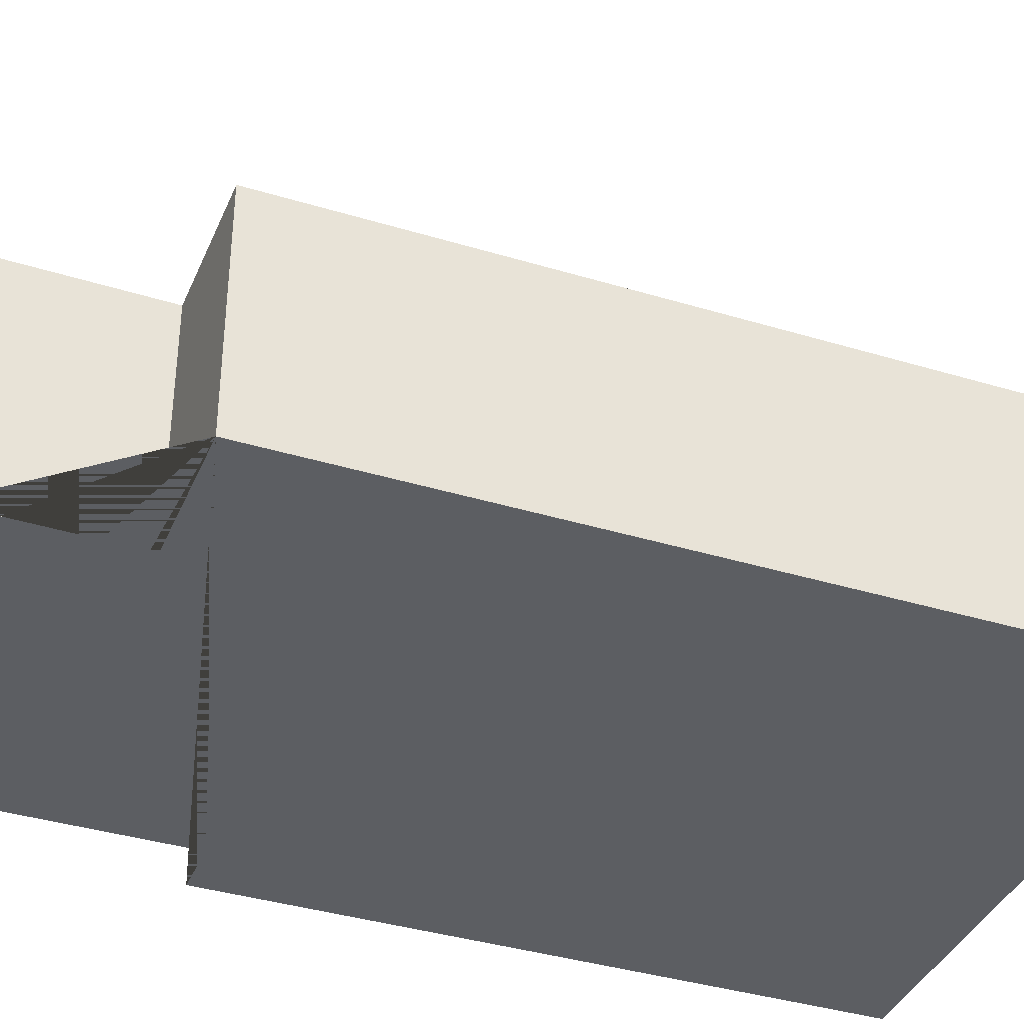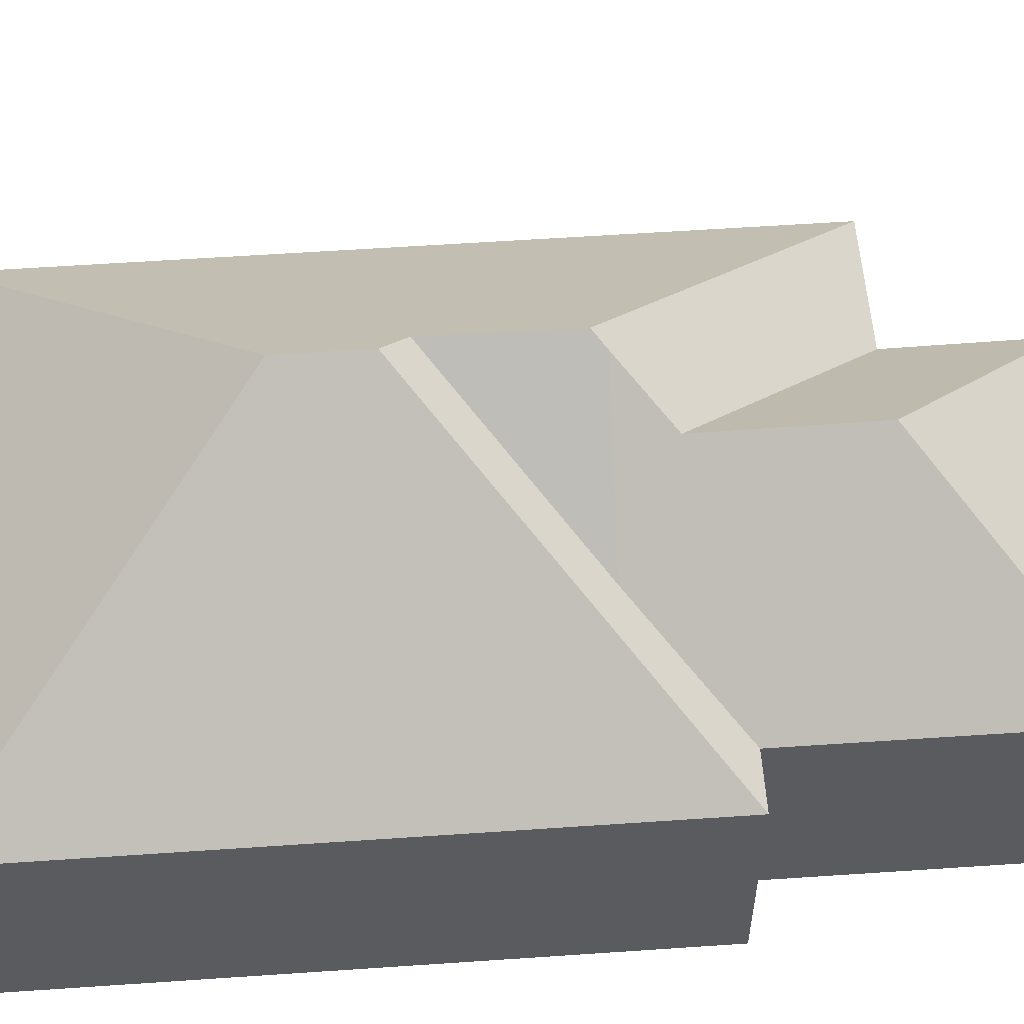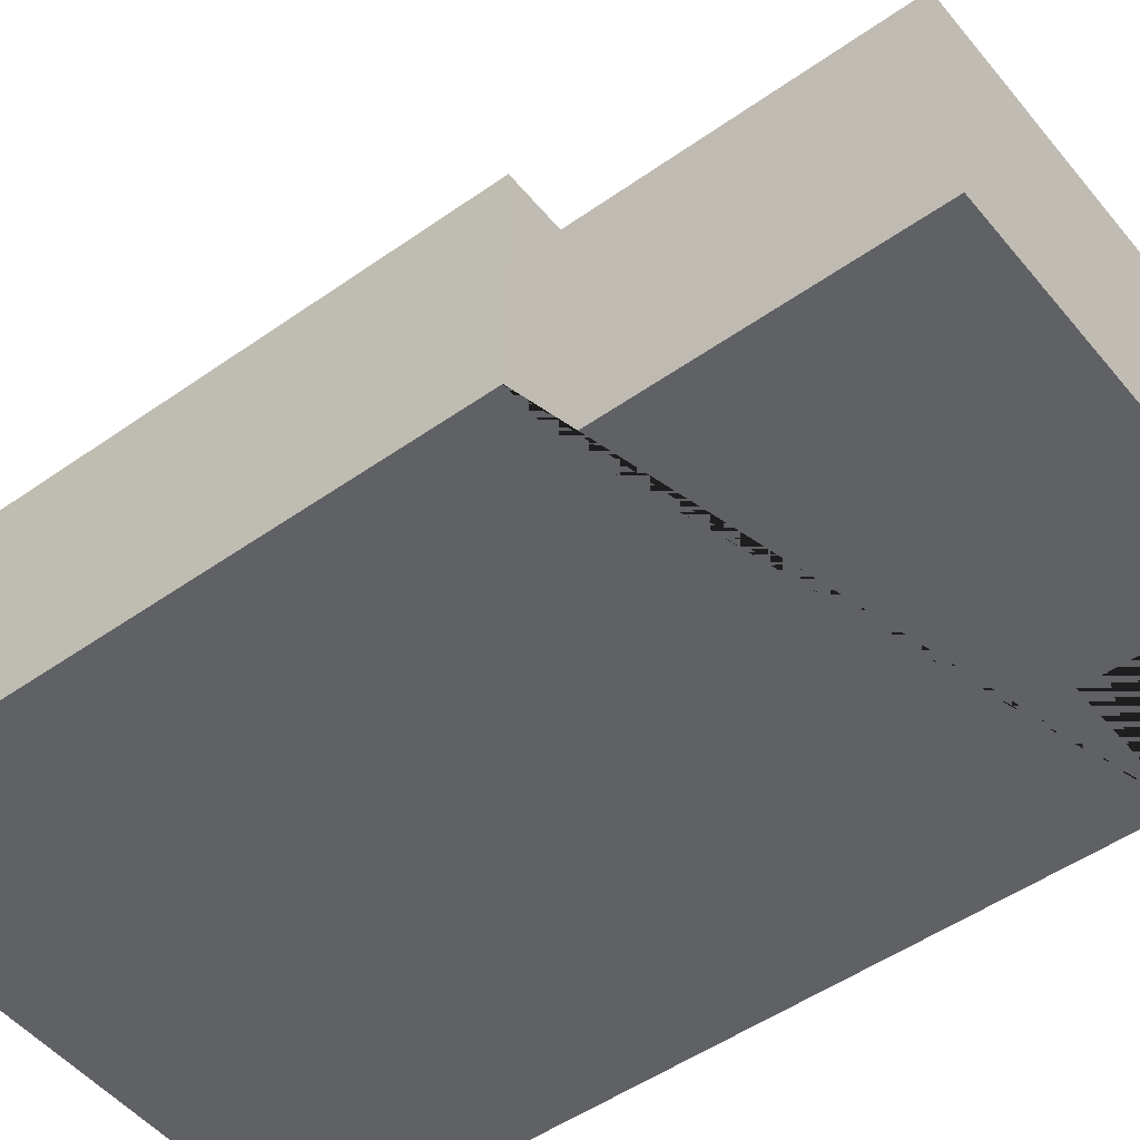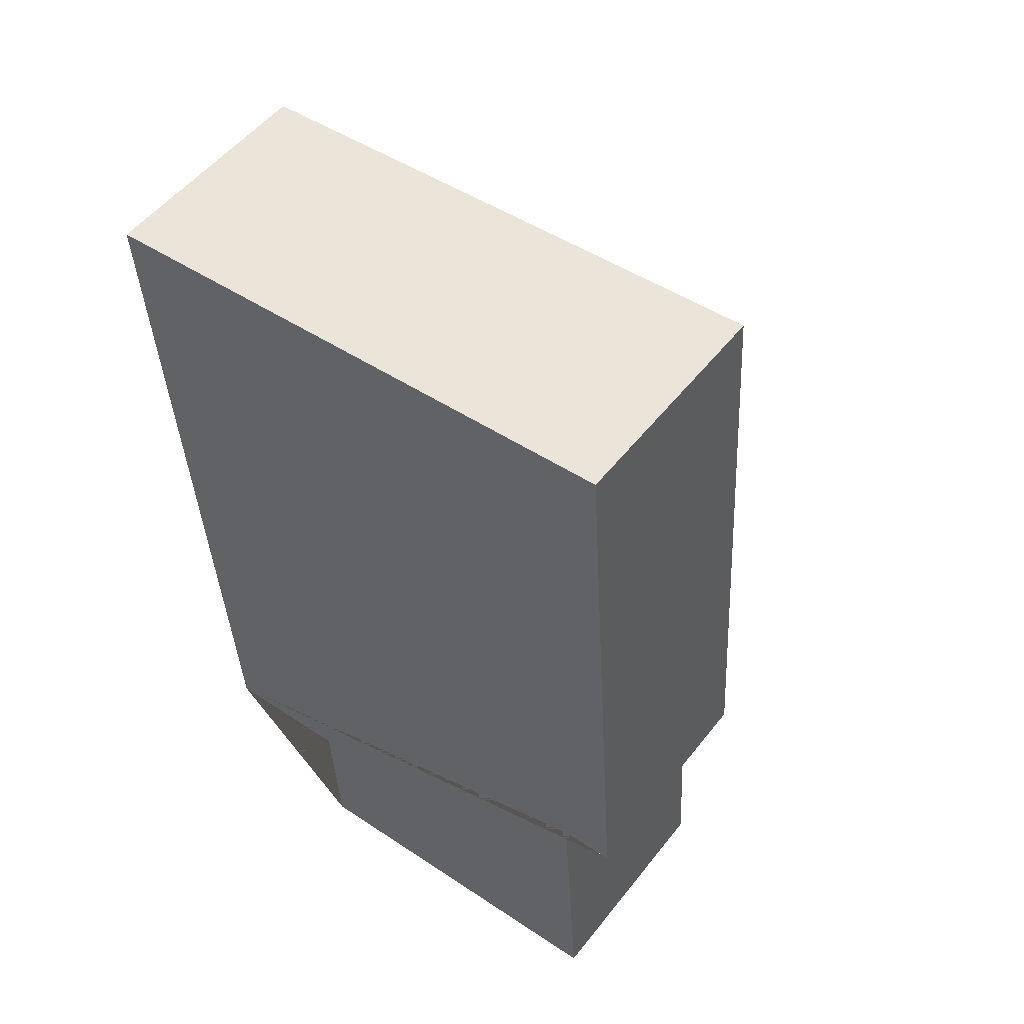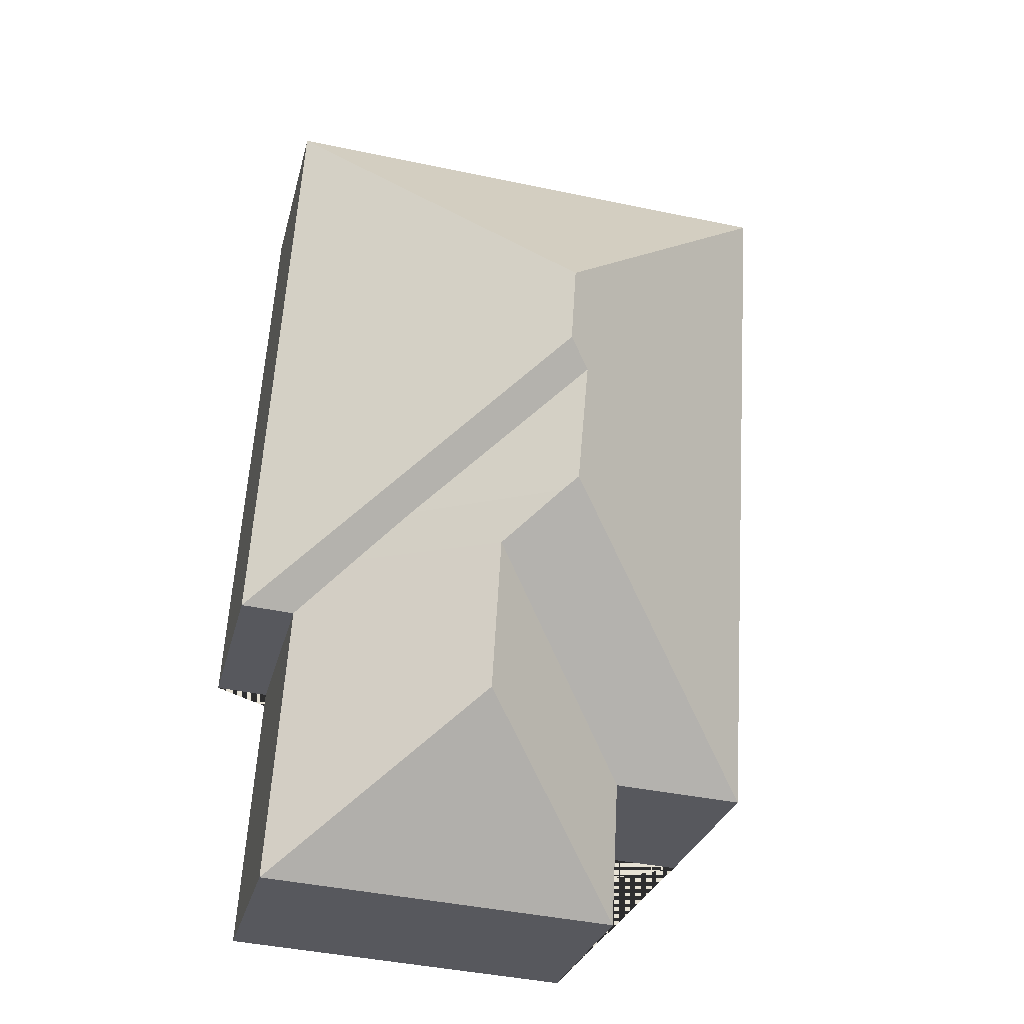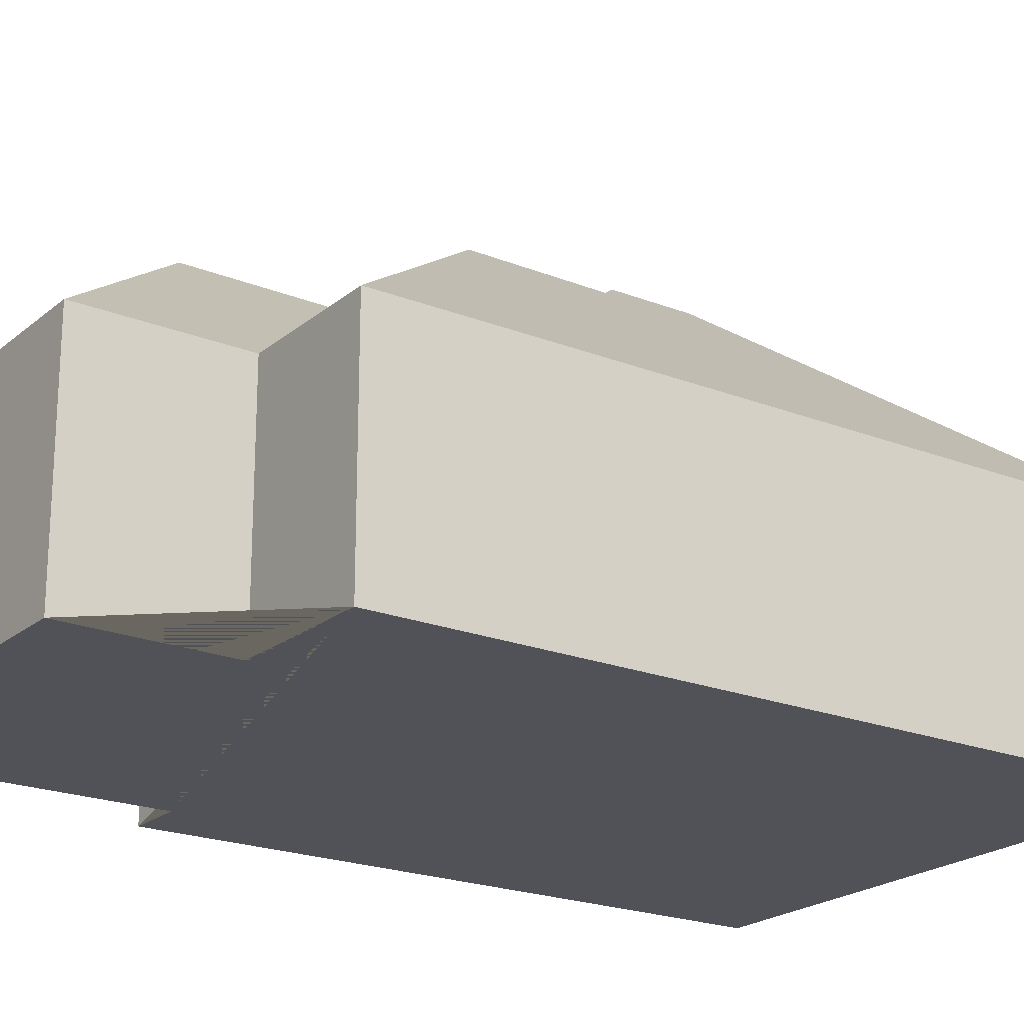
<metadata>
{"format":"obj","ext":"obj","renderer":"f3d","projection":"perspective","resolution":1024,"background":"white","views":[{"elev":-38.1,"azim":-114.8,"up":"+Y"},{"elev":57.0,"azim":82.2,"up":"+Y"},{"elev":-50.0,"azim":124.1,"up":"+Y"},{"elev":52.7,"azim":37.1,"up":"+Z"},{"elev":-28.0,"azim":166.6,"up":"+Z"},{"elev":-21.4,"azim":-128.6,"up":"+Y"}]}
</metadata>
<code>
o CG10_500_048070_0046
v 25.17 75 -277.6
v 9.109 75 -27.29
v 72.03 75 -325.1
v 69.33 75 -274.9
v 99.11 139.8 -190.5
v 94.99 138.7 -146.8
v 104 136.4 -194.5
v 102.2 145 -138.4
v 100.5 145 -111.3
v 125.3 123.6 -263.4
v 122.1 123.3 -210.1
v 149.4 101.1 -190.7
v 166.5 88.81 -205.2
v 191.7 75 -317.3
v 185.4 75 -221.4
v 203.5 75 -220.2
v 190.3 75 -15.55
v 25.17 0 -277.6
v 9.109 0 -27.29
v 190.3 0 -15.55
v 203.5 0 -220.2
v 185.4 0 -221.4
v 191.7 0 -317.3
v 72.03 0 -325.1
v 69.33 0 -274.9
f 2 17 9
f 17 16 8 9
f 16 15 13 12 6 8
f 6 5 7 12
f 7 11 13 12
f 11 10 14 15 13
f 14 3 10
f 4 3 10 11
f 4 1 5 7 11
f 2 1 5 6 8 9
f 18 19 20 21 22 23 24 25
f 1 18 19 2
f 2 19 20 17
f 17 20 21 16
f 16 21 22 15
f 15 22 23 14
f 14 23 24 3
f 3 24 25 4
f 4 25 18 1

</code>
